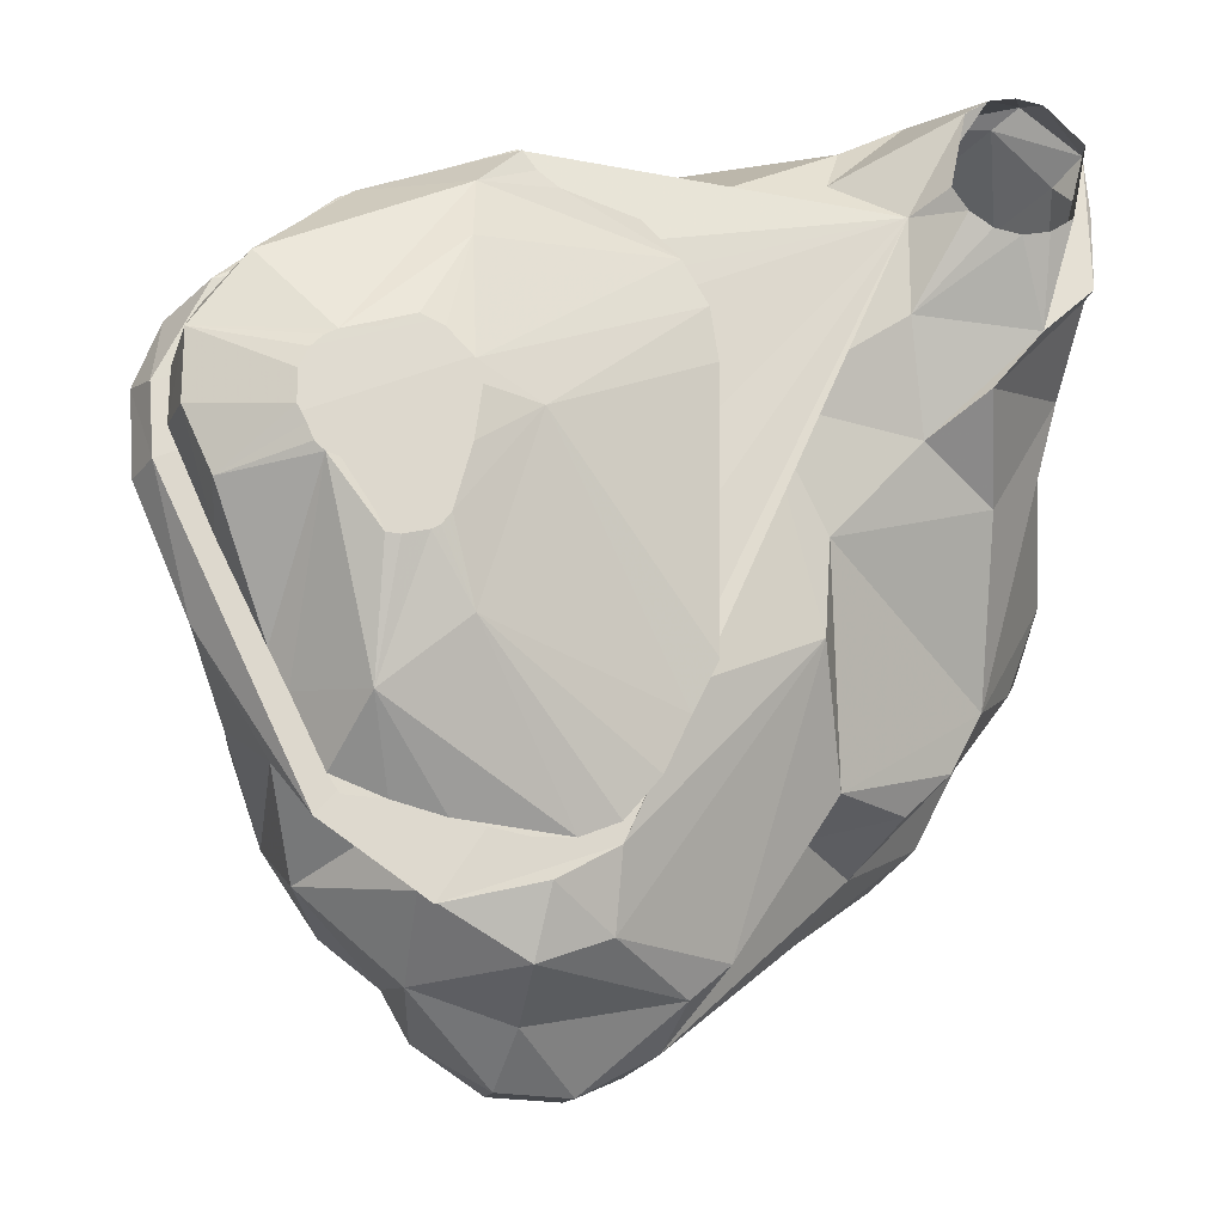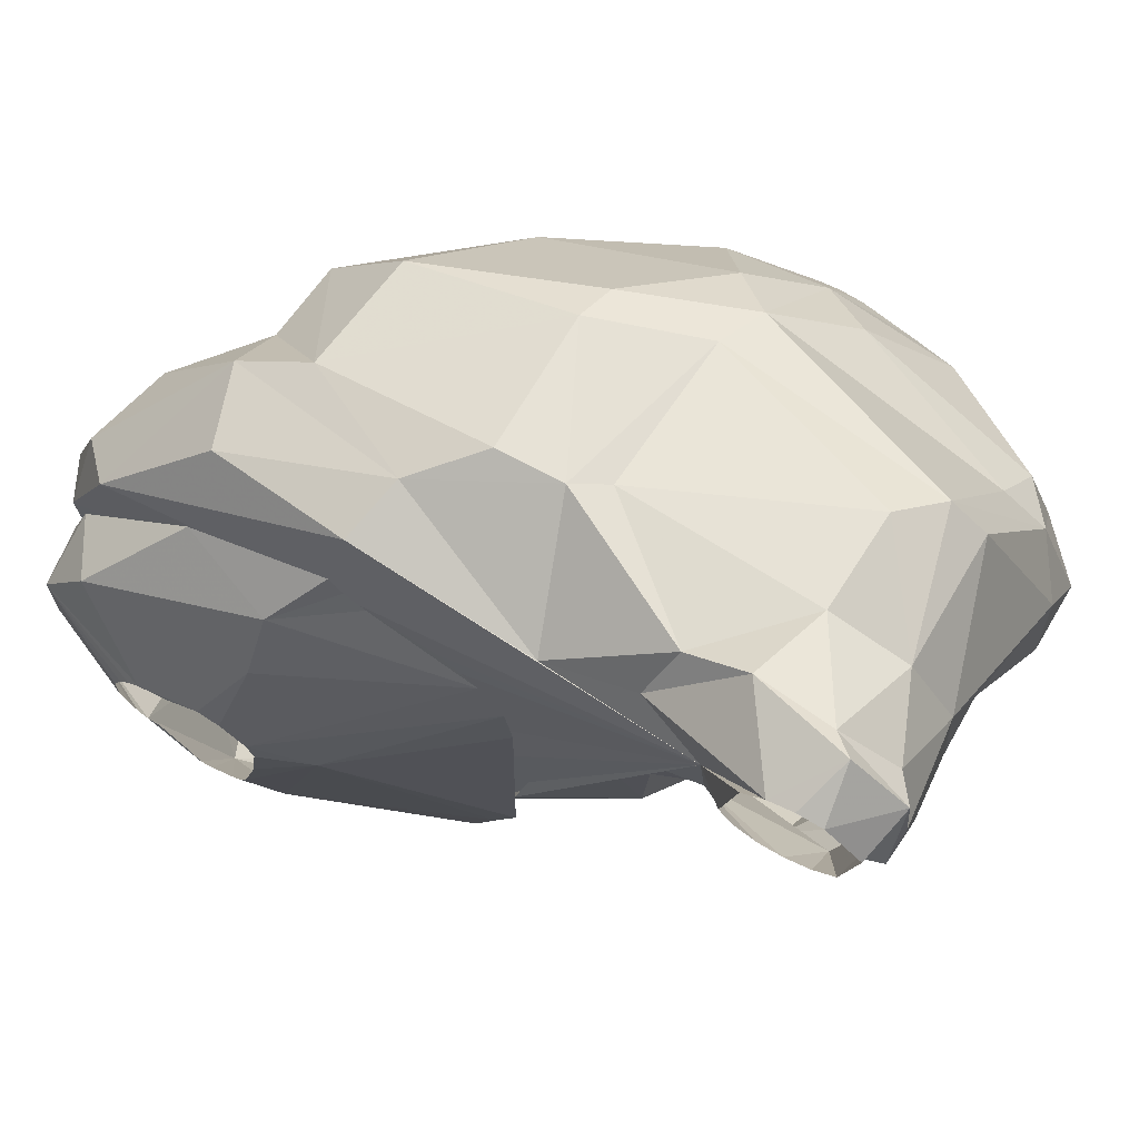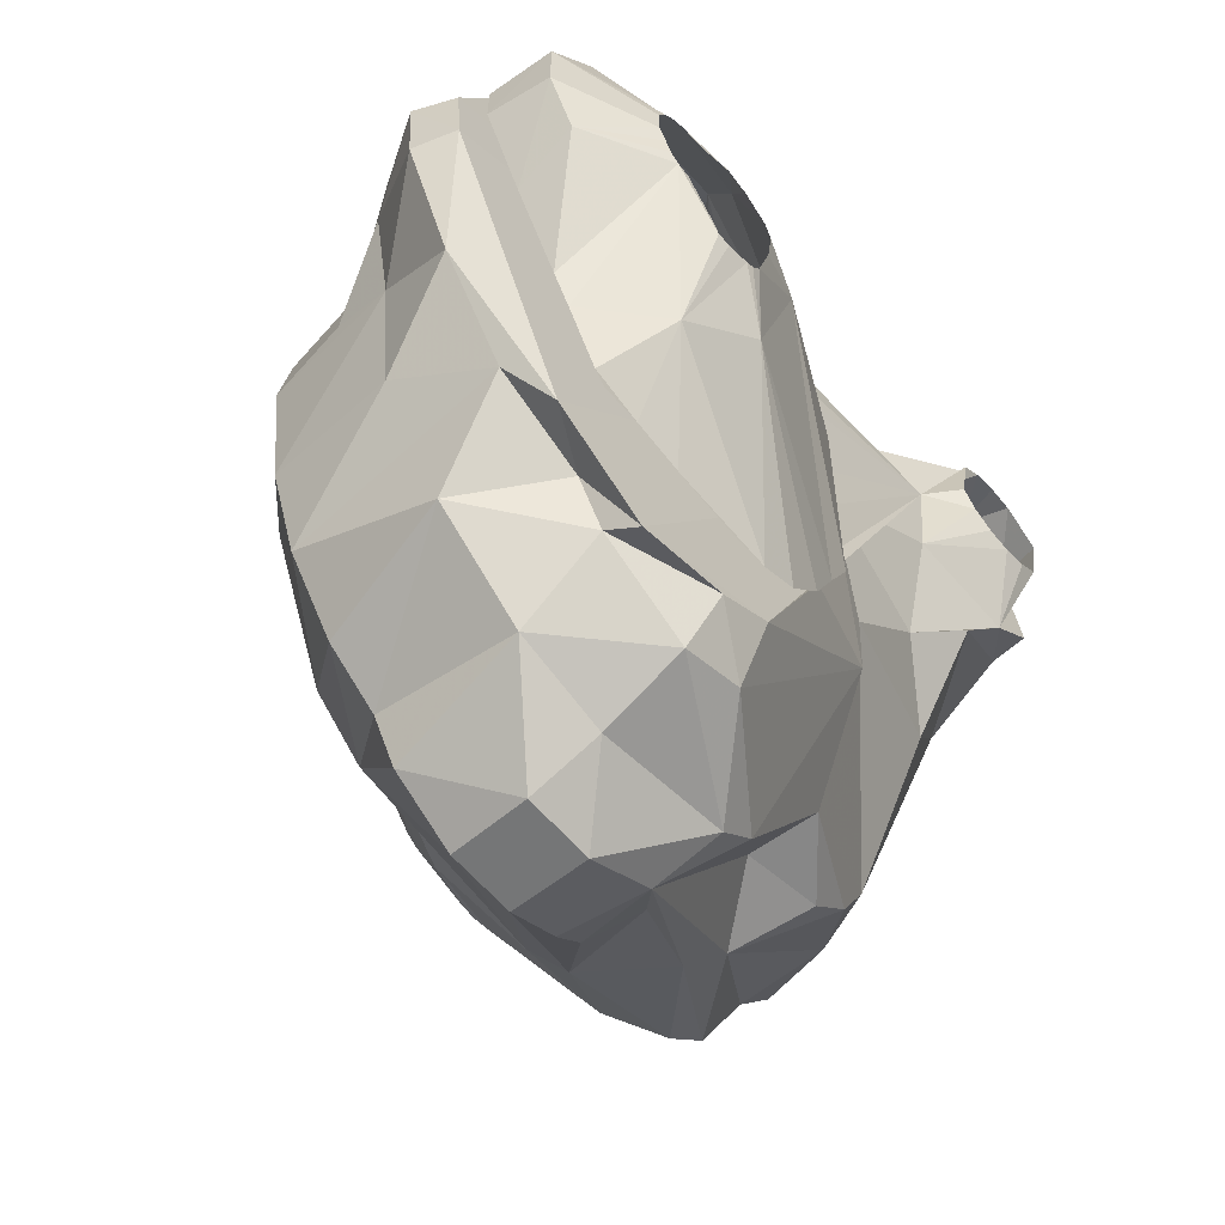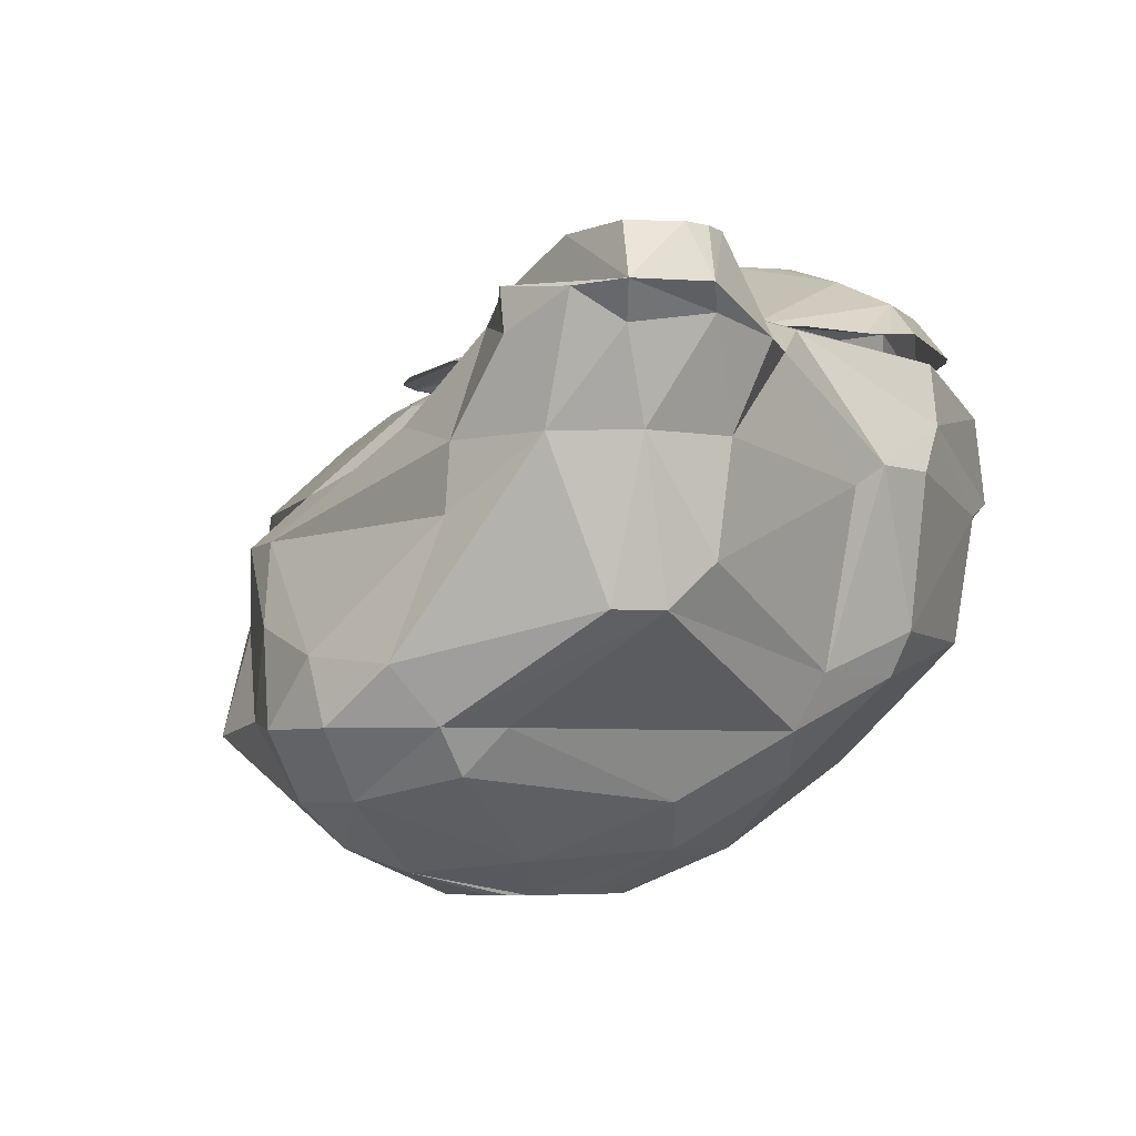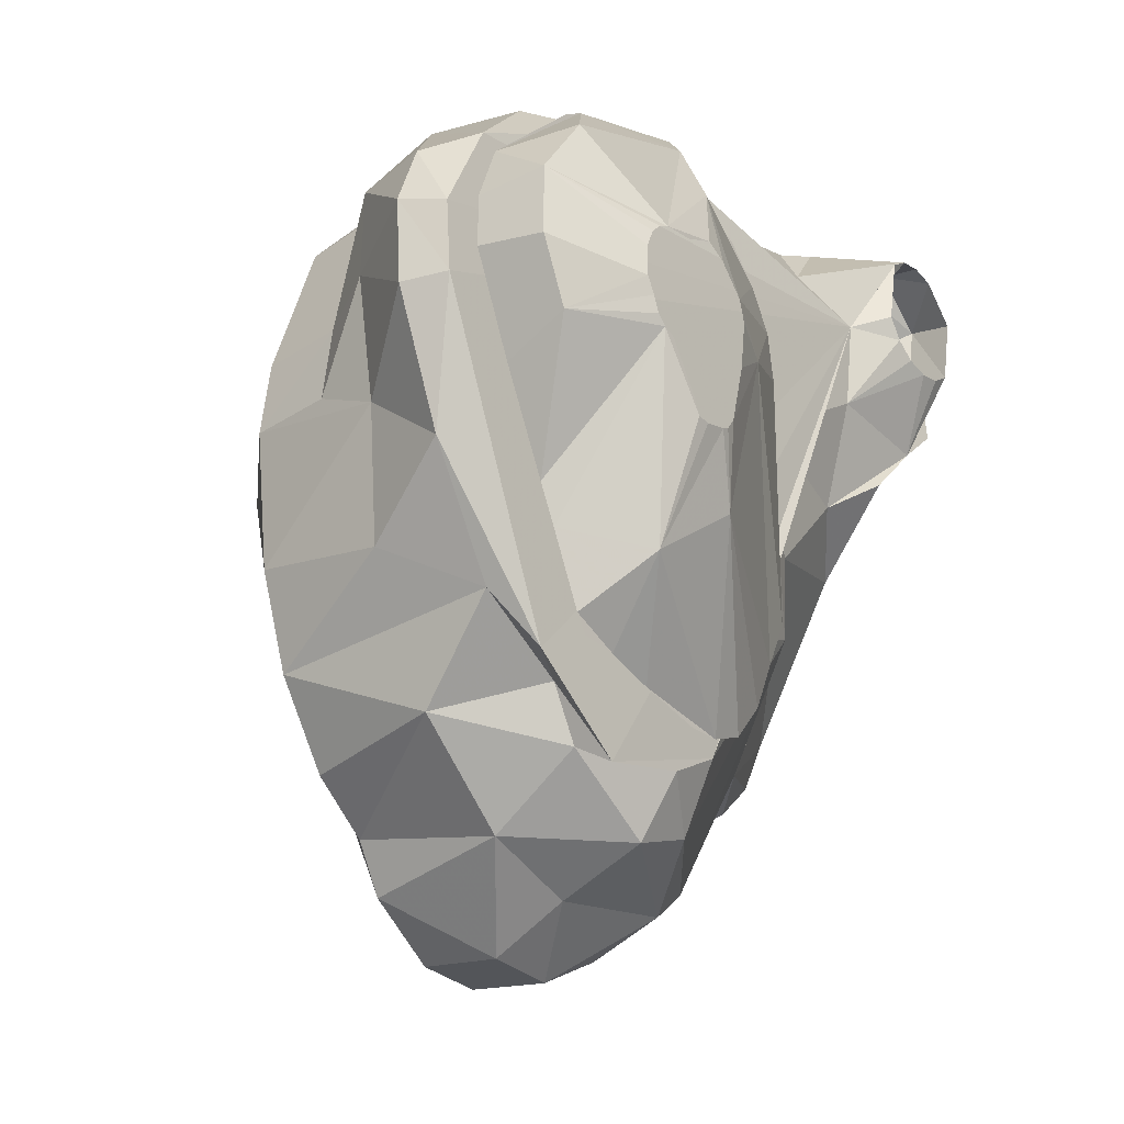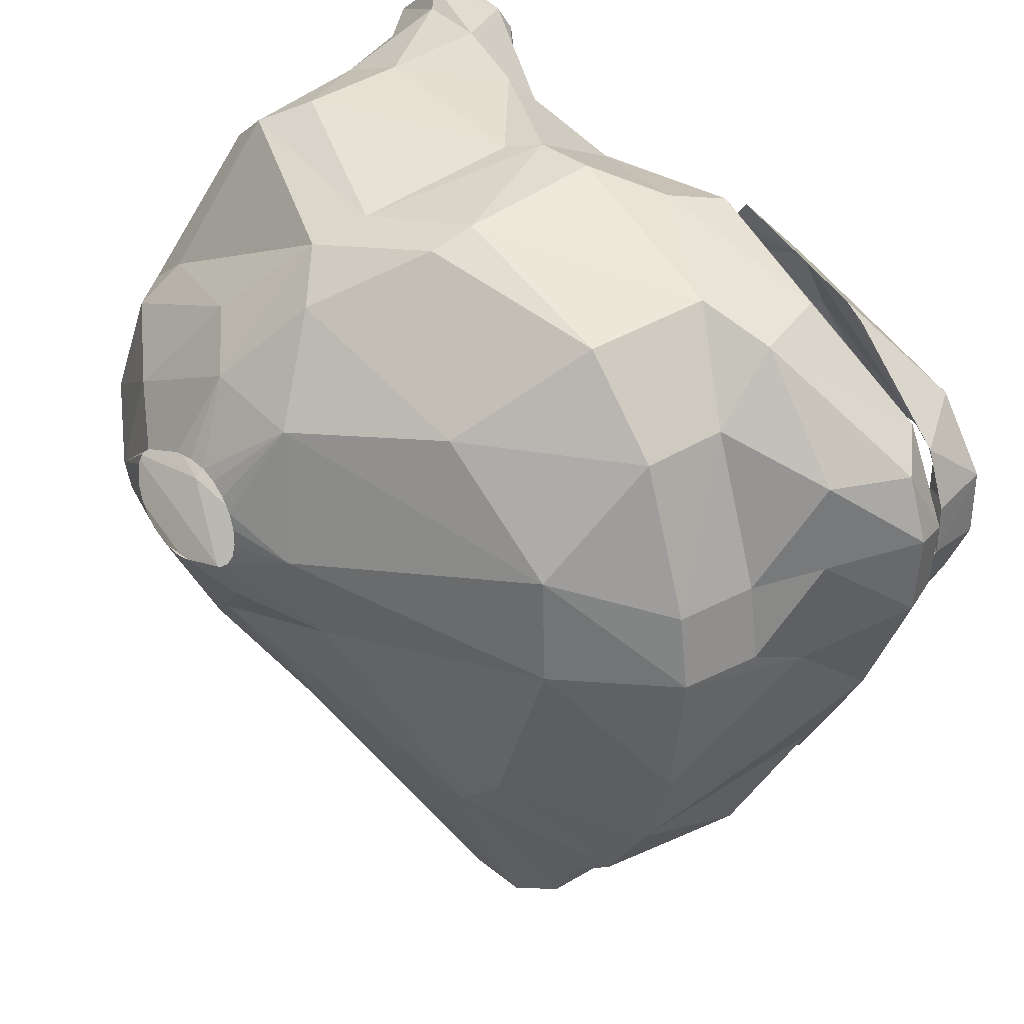
<metadata>
{"format":"obj","ext":"obj","renderer":"f3d","projection":"perspective","resolution":1024,"background":"white","views":[{"elev":-19.4,"azim":-9.2,"up":"+Y"},{"elev":69.3,"azim":27.9,"up":"+Y"},{"elev":-61.1,"azim":-48.5,"up":"+Y"},{"elev":-5.2,"azim":129.6,"up":"+Z"},{"elev":-27.6,"azim":-52.9,"up":"+Y"},{"elev":34.3,"azim":-130.7,"up":"+Y"}]}
</metadata>
<code>
v 178.4 267.5 352.8
v 178.6 265.2 352.8
v 178.9 267.3 354
v 179 265.3 354
v 179.1 269.4 352.8
v 179.3 265.9 354.6
v 179.4 267.4 354.6
v 179.6 265.7 356.4
v 179.6 267.6 356.4
v 179.8 267 350.4
v 179.9 269.6 350.4
v 180 269.1 354.6
v 180.1 261.7 352.8
v 180.2 270.1 354
v 180.4 264 356.4
v 180.4 263.6 350.4
v 180.6 263.2 354.6
v 180.6 264.4 348.6
v 180.9 264.4 346.2
v 180.9 266.6 348.6
v 181.1 269.7 356.4
v 181.1 259.9 350.1
v 181.2 266.5 346.2
v 181.3 260.6 346.2
v 181.9 260.6 354.6
v 182.1 258.4 352.8
v 182.2 265.4 357.6
v 182.2 266.2 357.6
v 182.2 258 346.2
v 182.4 259.5 354.6
v 182.4 271 348.6
v 182.4 264.9 357.6
v 182.4 266.8 357.6
v 182.5 272.9 350.4
v 182.6 264.5 357.6
v 182.7 270.8 346.2
v 182.8 267.1 357.6
v 182.8 256 350.4
v 182.9 264.3 357.6
v 182.9 271.9 354.6
v 183.1 267.3 357.6
v 183.1 256.9 353.7
v 183.2 264.1 357.6
v 183.2 273.1 352.8
v 183.3 257.6 354.6
v 183.5 272.3 354.6
v 183.6 257.2 354.6
v 183.7 264.4 343.5
v 183.8 255.8 346.2
v 183.8 267.5 343.5
v 184 267.4 357.6
v 184.1 262.9 357.6
v 184.2 259.1 356.4
v 184.2 262.4 357.6
v 184.5 273.7 349.8
v 184.6 262.4 357.6
v 184.7 257.1 354.6
v 184.8 256.9 352.8
v 184.9 267.8 357.6
v 185 273.4 346.2
v 185.3 262.5 357.6
v 185.3 254.5 346.2
v 185.5 262.7 357.6
v 185.5 267.5 357.6
v 185.6 253.7 350.4
v 185.6 255.4 352.8
v 185.7 259.1 343.5
v 185.8 263 357.6
v 185.9 254.9 353.7
v 186.1 253.2 346.2
v 186.1 256.7 354.6
v 186.2 270.3 356.7
v 186.2 264.7 357.6
v 186.2 266.8 357.6
v 186.4 272.2 355.8
v 186.4 260.8 357
v 186.4 266.1 357.6
v 187 270.8 342.9
v 187.4 257.6 343.5
v 187.6 274.3 353.7
v 187.6 273.8 354.6
v 187.9 251.6 348.6
v 187.9 266 357
v 188 273.3 354.6
v 188 251.9 346.2
v 188.1 256.4 354.6
v 188.1 274.8 351.9
v 188.3 252.8 350.4
v 188.3 253.8 352.8
v 188.6 272.8 354.6
v 188.6 255.6 353.7
v 189.1 256.4 354.6
v 189.9 275.5 350.4
v 189.9 251.5 348.6
v 189.9 275 346.2
v 190 251.8 346.2
v 190.1 256.8 354.6
v 190.2 274.6 345
v 190.2 254.5 352.8
v 190.3 256.5 353.7
v 190.6 272.1 354.6
v 190.6 266.2 339.9
v 190.7 263.2 341.1
v 191.1 258 354.6
v 191.3 270 340.5
v 191.5 252.5 346.2
v 191.6 271.1 354.6
v 191.7 259.5 354.6
v 191.8 275.5 350.4
v 192 252.7 348.6
v 192.1 260.5 354
v 192.3 269.9 354.6
v 192.3 266.2 339.3
v 192.3 266.7 339.3
v 192.4 253.6 350.4
v 192.4 260.9 354.6
v 192.5 272.8 342.3
v 192.5 268.5 354.6
v 192.5 265.7 339.3
v 192.5 267.2 339.3
v 192.6 253.8 345.9
v 192.8 275.2 349.8
v 192.8 265.3 339.3
v 192.8 267.6 339.3
v 192.9 273.5 354
v 193.1 274.5 345
v 193.2 265 339.3
v 193.2 268 339.3
v 193.4 263.7 339.9
v 193.5 254.5 350.4
v 193.6 255 347.1
v 193.7 268.2 339.3
v 193.7 273.9 343.5
v 193.7 267.9 353.7
v 194.3 270.5 340.5
v 194.3 268.2 339.3
v 194.8 257.1 343.5
v 195 268.1 339.3
v 195 264.3 339.3
v 195.4 262.1 352.8
v 195.5 273.9 353.7
v 195.6 264.2 339.3
v 195.6 264.8 352.8
v 195.7 258.2 348.6
v 195.7 261.3 341.1
v 195.8 271.6 341.7
v 196 256.1 346.2
v 196.1 275.3 352.8
v 196.1 264.3 339.3
v 196.3 258.9 350.4
v 196.6 267.4 339.3
v 196.6 264.5 339.3
v 196.9 264.9 339.3
v 196.9 267.1 339.3
v 197.2 265.3 339.3
v 197.2 266.6 339.3
v 197.3 265.8 339.3
v 197.3 257.8 346.5
v 197.4 272.9 354.3
v 197.5 270.4 354
v 197.7 259.7 342
v 197.8 276.2 352.8
v 198 268.7 340.2
v 198.1 267.5 352.8
v 198.3 273.4 355.2
v 198.4 258.9 348.6
v 198.6 275.6 350.4
v 198.6 258.2 343.5
v 198.8 272.8 355.2
v 198.8 275.4 355.2
v 198.8 275.3 347.4
v 199 265.5 339.9
v 199.4 272.3 355.2
v 199.4 275.9 355.2
v 199.6 260.1 348.6
v 199.6 268.6 353.7
v 199.8 263.9 340.5
v 199.9 274.6 346.2
v 199.9 259.4 343.5
v 200.1 276.2 353.1
v 200.1 272.2 355.2
v 200.1 276 355.2
v 200.2 266.4 351.3
v 200.5 261.8 348.6
v 200.7 276.6 353.7
v 200.7 270.4 343.5
v 200.8 272.3 355.2
v 200.8 275.9 355.2
v 200.8 274.7 350.4
v 200.9 270.2 354
v 201 273.7 346.2
v 201.1 269.2 342.3
v 201.3 262.1 343.8
v 201.4 263.9 341.7
v 201.4 272.8 355.2
v 201.7 274.9 352.8
v 201.8 266.2 341.7
v 201.9 274.8 355.2
v 201.9 263.1 346.2
v 202.1 269.3 343.5
v 202.2 272.7 350.4
v 202.3 271.4 354
v 202.3 275.3 353.7
v 202.3 269.9 350.4
v 202.4 269.7 348.6
v 202.4 273.7 353.7
v 202.4 271.7 352.8
v 202.9 264.3 343.5
v 203.1 268.6 345
v 203.2 265.9 345.3
v 203.3 266.6 343.5
g foo
f 196 201 189
f 66 38 65
f 184 205 204
f 150 166 175
f 209 191 201
f 175 158 199
f 70 85 82
f 48 67 29
f 60 98 78
f 163 135 146
f 194 177 197
f 206 196 203
f 143 164 134
f 100 140 111
f 100 99 140
f 69 58 66
f 125 87 80
f 141 148 125
f 141 162 148
f 202 206 203
f 190 164 176
f 160 164 190
f 69 91 100
f 4 13 42
f 3 1 4
f 80 44 14
f 174 162 141
f 174 185 162
f 83 118 112
f 83 116 118
f 71 86 92
f 75 81 46
f 75 90 84
f 107 101 90
f 190 202 203
f 159 134 160
f 159 111 134
f 159 100 111
f 159 69 100
f 159 42 69
f 159 4 42
f 159 3 4
f 159 14 3
f 159 80 14
f 159 125 80
f 159 141 125
f 174 141 159
f 108 116 83
f 97 104 76
f 45 47 57
f 8 6 17
f 46 40 12
f 75 84 81
f 107 90 75
f 15 17 25
f 15 8 17
f 12 7 9
f 21 46 12
f 75 46 21
f 76 104 108
f 53 57 71
f 53 30 45
f 9 7 6
f 76 92 97
f 53 92 76
f 53 71 92
f 53 45 57
f 39 30 53
f 39 25 30
f 9 6 8
f 21 12 9
f 72 107 75
f 74 112 107
f 83 112 74
f 15 25 39
f 74 107 72
f 76 108 83
f 52 43 54
f 35 15 39
f 32 15 35
f 27 15 32
f 28 9 27
f 33 9 28
f 37 9 33
f 37 41 9
f 59 41 51
f 59 72 41
f 64 72 59
f 64 74 72
f 77 83 74
f 73 83 77
f 73 68 83
f 63 76 68
f 61 76 63
f 61 53 76
f 56 53 61
f 56 54 53
f 54 39 53
f 43 39 54
f 27 8 15
f 27 9 8
f 41 21 9
f 41 75 21
f 41 72 75
f 68 76 83
f 169 159 160
f 165 159 169
f 170 174 159
f 195 190 203
f 187 190 195
f 181 160 190
f 173 160 181
f 48 103 67
f 48 102 103
f 117 135 105
f 117 105 78
f 192 163 146
f 208 194 197
f 179 177 194
f 179 161 177
f 50 102 48
f 50 105 102
f 78 105 50
f 133 135 117
f 133 146 135
f 208 197 211
f 137 145 161
f 197 192 200
f 193 179 194
f 168 161 179
f 186 192 146
f 200 192 186
f 137 161 168
f 79 103 145
f 98 117 78
f 186 146 133
f 211 197 200
f 208 193 194
f 79 67 103
f 133 117 98
f 85 79 145
f 36 78 50
f 178 186 133
f 200 186 178
f 209 211 200
f 210 208 211
f 147 168 179
f 96 145 137
f 24 48 29
f 199 208 210
f 193 208 199
f 147 137 168
f 85 145 96
f 29 67 49
f 60 78 36
f 158 179 193
f 158 147 179
f 121 96 137
f 126 133 98
f 209 200 191
f 49 67 79
f 19 48 24
f 19 50 48
f 36 50 23
f 178 133 126
f 210 211 209
f 106 96 121
f 62 79 70
f 23 50 19
f 95 126 98
f 199 158 193
f 70 79 85
f 95 98 60
f 191 200 178
f 131 137 147
f 131 121 137
f 49 79 62
f 29 49 38
f 95 60 55
f 171 178 126
f 166 158 175
f 16 19 24
f 18 19 16
f 93 95 55
f 171 126 122
f 94 96 106
f 22 24 29
f 20 23 19
f 31 36 23
f 55 60 36
f 109 126 95
f 122 126 109
f 205 210 209
f 184 210 205
f 184 199 210
f 110 121 131
f 16 24 22
f 20 31 23
f 189 178 171
f 189 191 178
f 205 209 201
f 184 175 199
f 110 131 147
f 65 70 82
f 20 19 18
f 31 55 36
f 144 158 166
f 110 158 144
f 110 147 158
f 110 106 121
f 110 94 106
f 82 85 96
f 65 62 70
f 150 144 166
f 38 49 62
f 82 96 94
f 11 31 20
f 167 171 122
f 115 94 110
f 88 82 94
f 65 38 62
f 34 55 31
f 109 95 93
f 201 191 189
f 88 94 115
f 10 20 18
f 34 31 11
f 204 205 201
f 183 184 204
f 130 110 144
f 10 18 16
f 11 20 10
f 189 171 167
f 143 184 183
f 150 175 184
f 130 144 150
f 115 110 130
f 26 29 38
f 26 22 29
f 150 184 143
f 65 82 88
f 13 16 22
f 34 11 5
f 87 55 34
f 87 93 55
f 148 167 122
f 180 189 167
f 140 130 150
f 13 22 26
f 206 201 196
f 65 88 89
f 87 34 44
f 162 167 148
f 162 180 167
f 180 196 189
f 89 88 115
f 1 11 10
f 5 11 1
f 148 122 109
f 164 143 183
f 99 115 130
f 89 115 99
f 66 65 89
f 58 38 66
f 2 10 16
f 1 10 2
f 80 87 44
f 109 93 87
f 206 204 201
f 207 204 206
f 176 183 204
f 176 164 183
f 58 26 38
f 176 204 207
f 140 150 143
f 99 130 140
f 2 16 13
f 34 5 14
f 125 109 87
f 148 109 125
f 4 2 13
f 44 34 14
f 203 180 185
f 203 196 180
f 176 207 190
f 134 164 160
f 134 140 143
f 111 140 134
f 91 99 100
f 91 89 99
f 91 66 89
f 42 58 69
f 26 58 42
f 42 13 26
f 1 2 4
f 3 5 1
f 14 5 3
f 185 180 162
f 202 207 206
f 190 207 202
f 69 66 91
f 165 170 159
f 182 185 174
f 188 203 185
f 198 203 188
f 195 203 198
f 181 190 187
f 169 160 173
f 188 185 182
f 102 119 123
f 102 113 119
f 102 114 113
f 120 114 102
f 105 128 124
f 105 132 128
f 135 132 105
f 135 136 132
f 135 138 136
f 135 151 138
f 172 154 151
f 172 156 154
f 172 157 156
f 172 155 157
f 177 155 172
f 177 153 155
f 177 152 153
f 149 152 177
f 129 142 149
f 129 139 142
f 129 127 139
f 103 123 127
f 105 124 120
f 163 151 135
f 163 172 151
f 161 149 177
f 129 149 161
f 103 127 129
f 102 123 103
f 105 120 102
f 197 172 163
f 177 172 197
f 192 197 163
f 145 129 161
f 103 129 145
g

</code>
